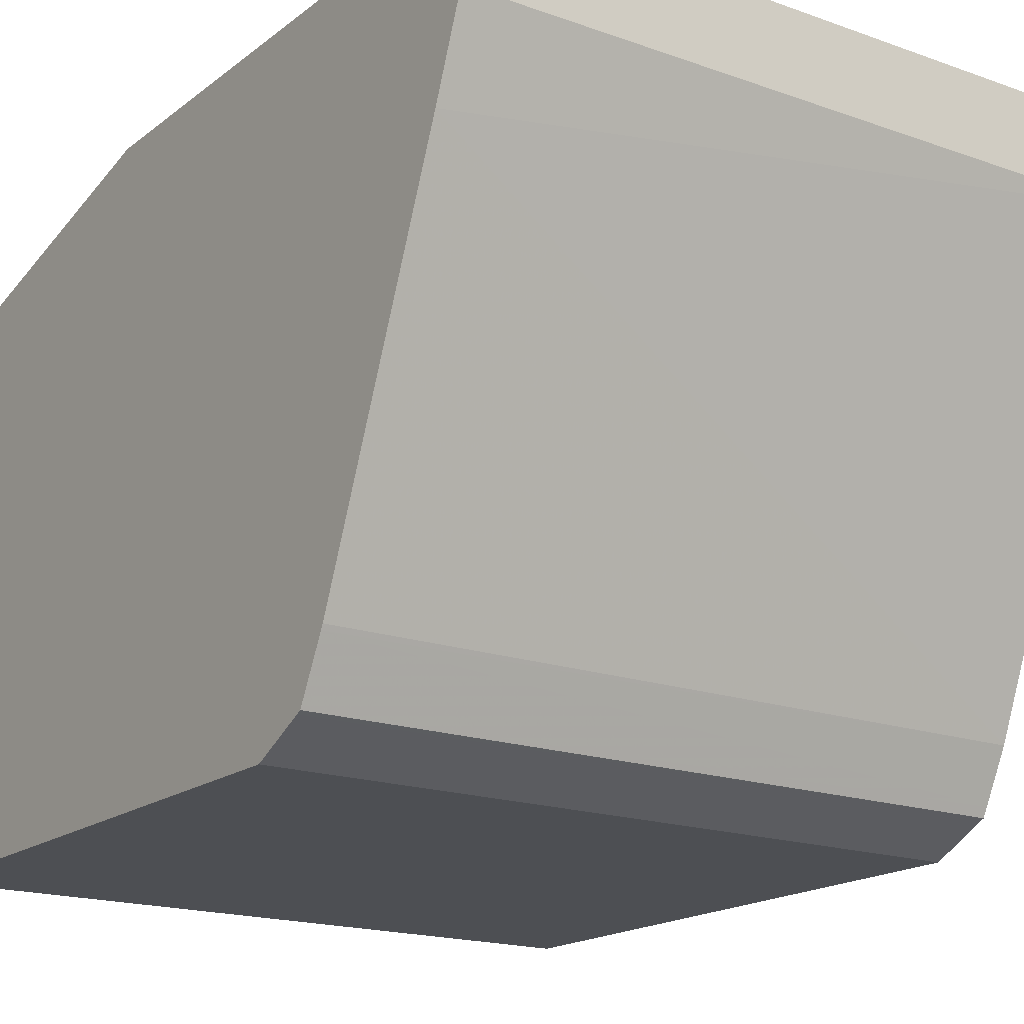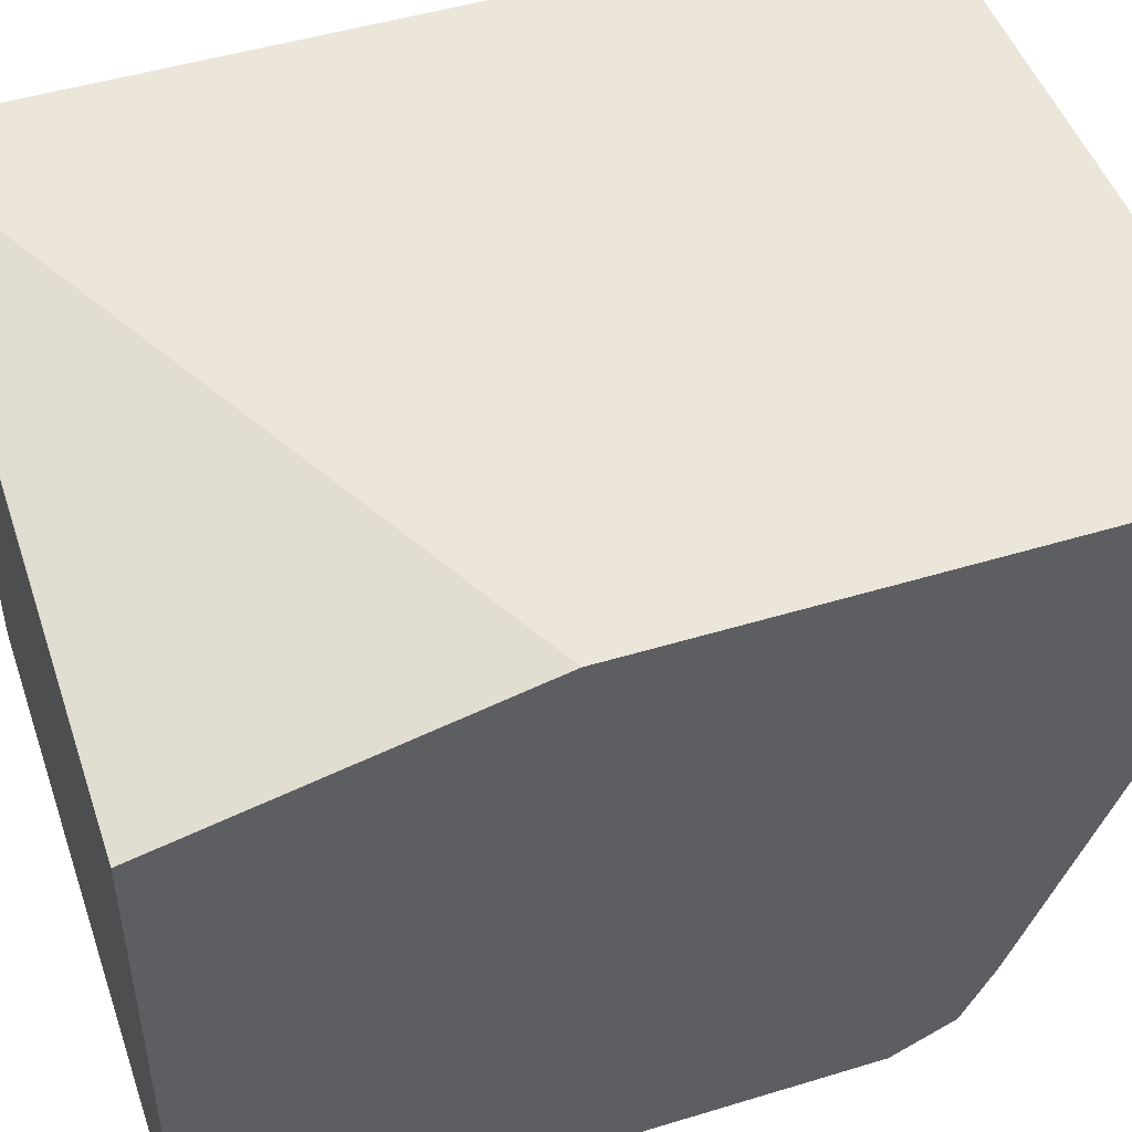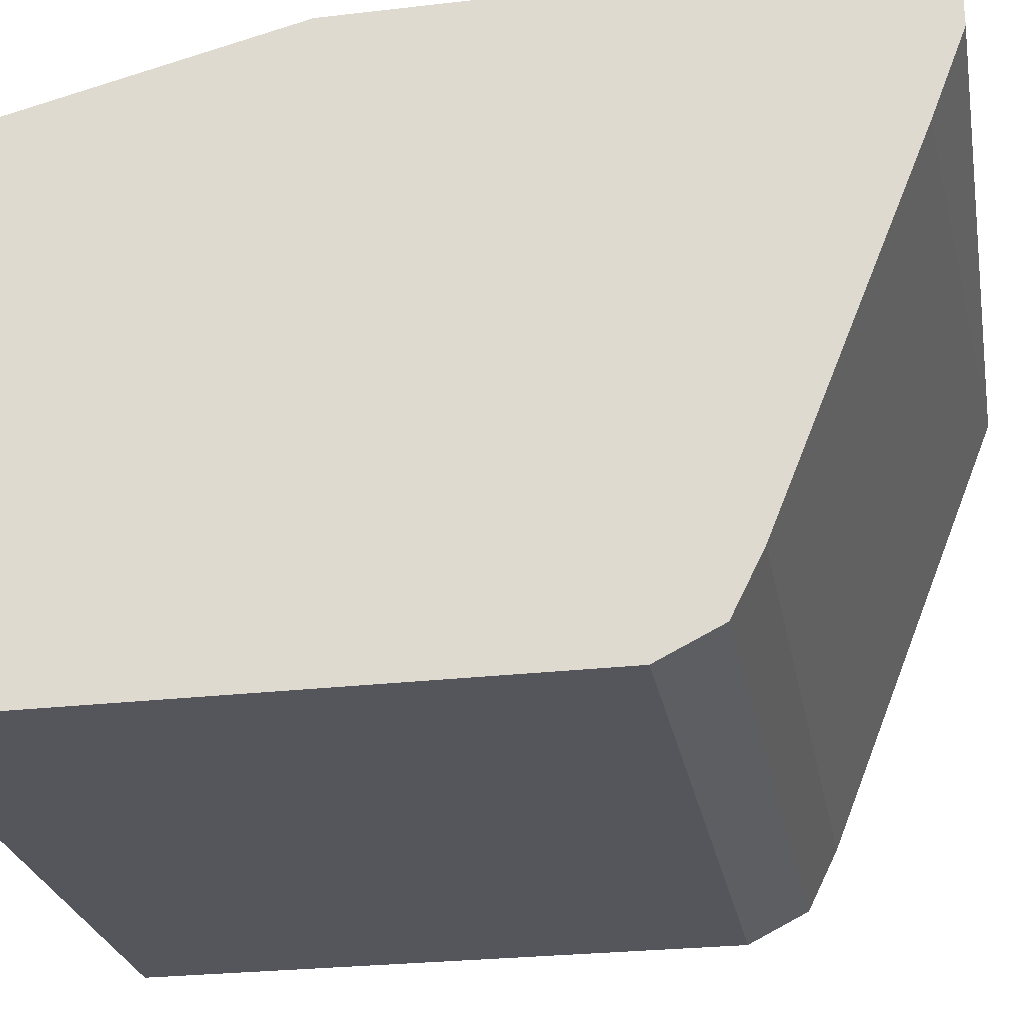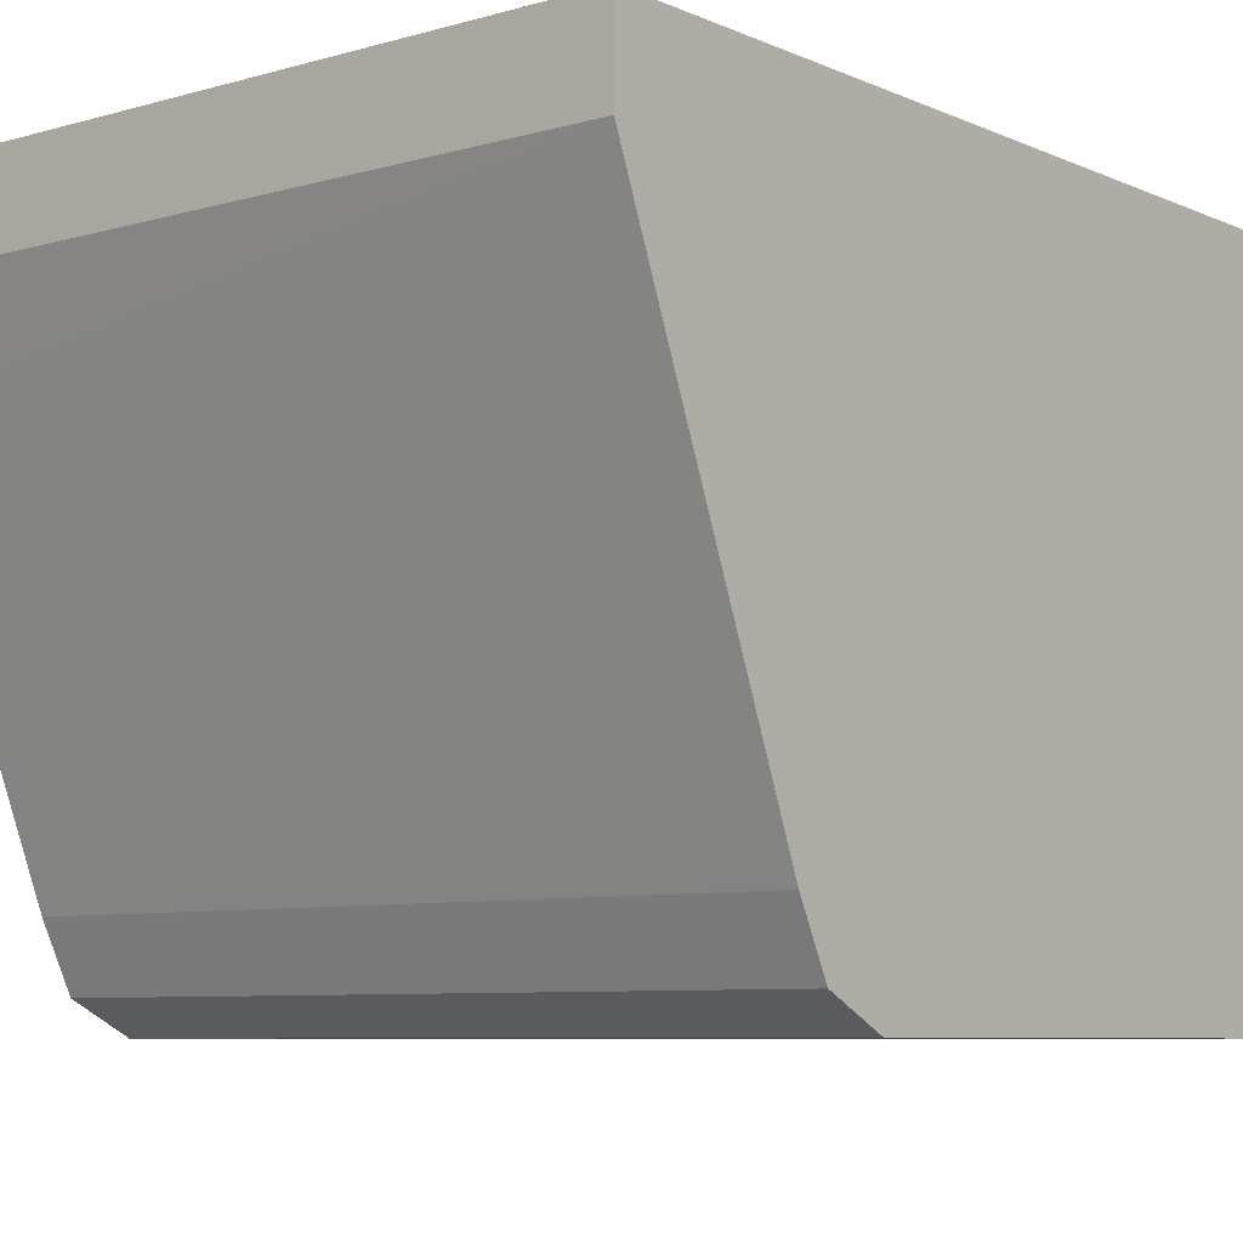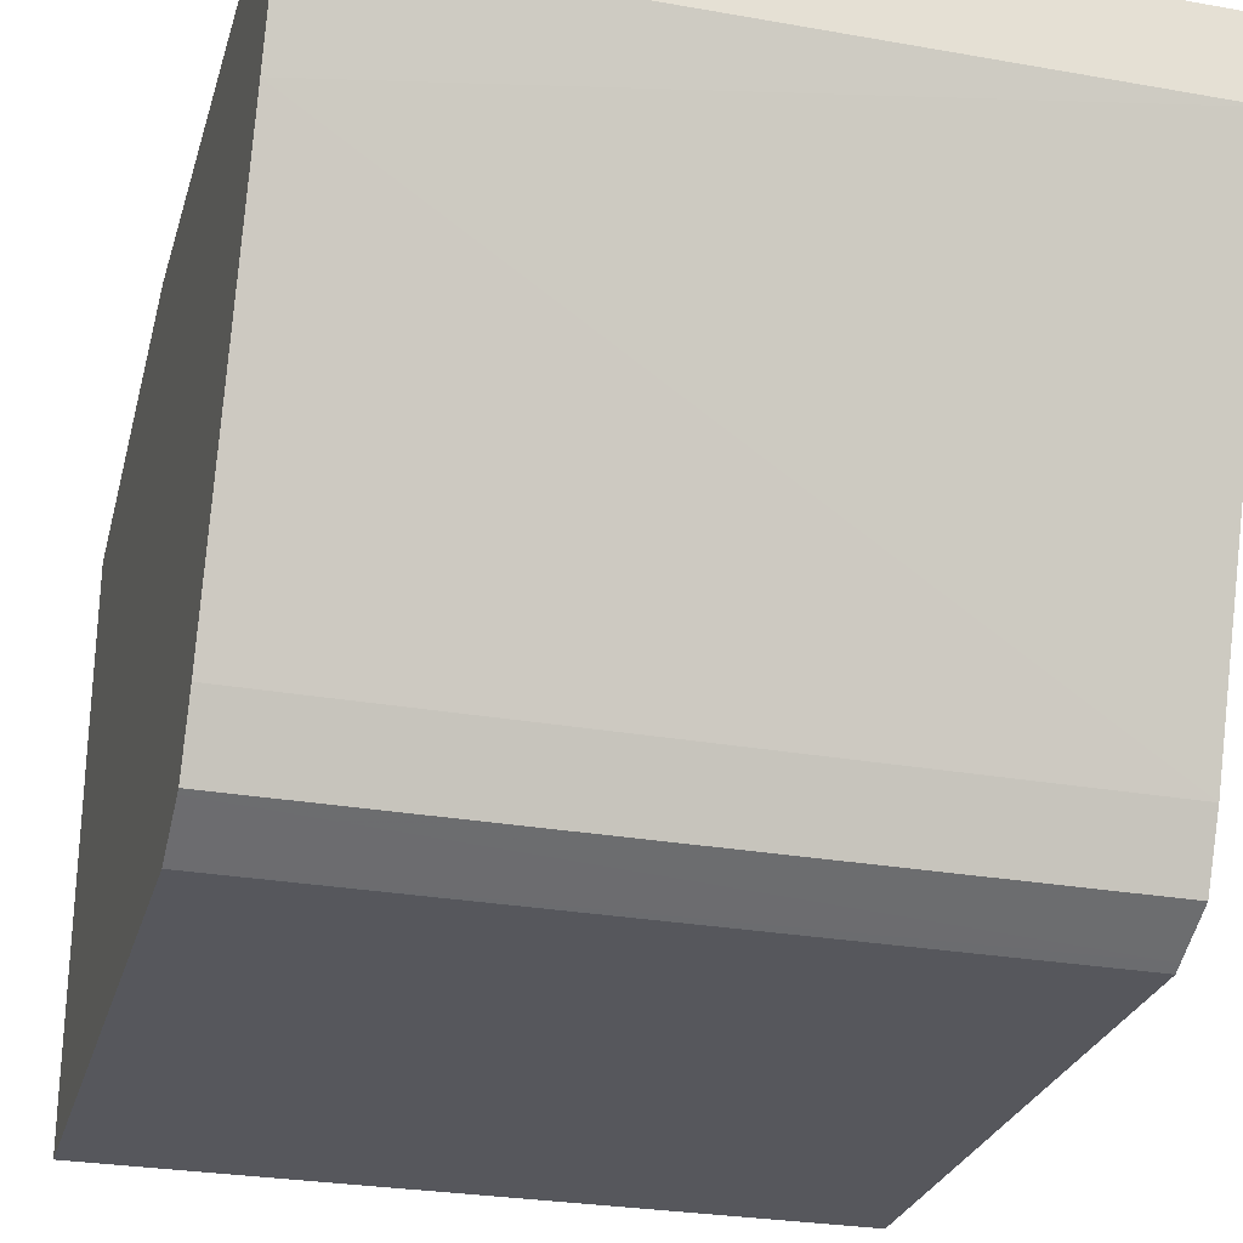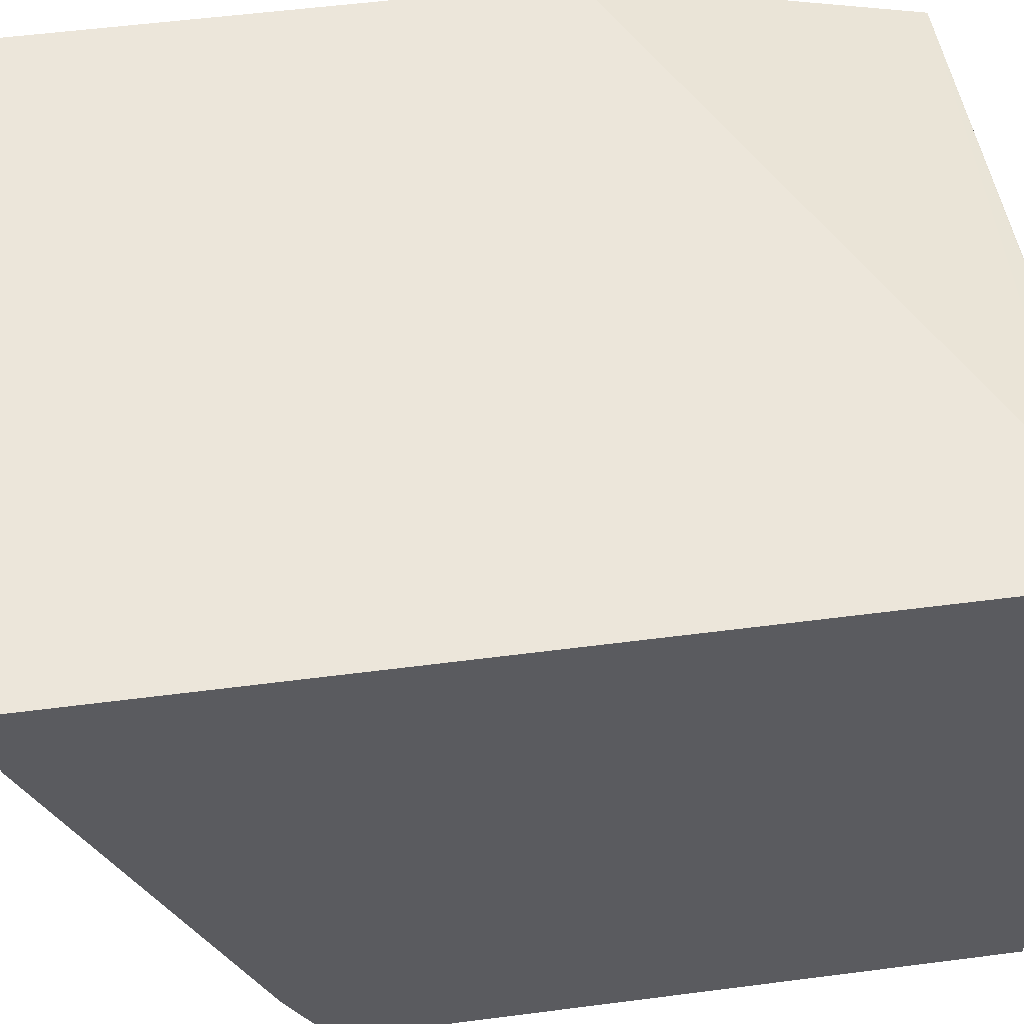
<metadata>
{"format":"obj","ext":"obj","renderer":"f3d","projection":"perspective","resolution":1024,"background":"white","views":[{"elev":-18.0,"azim":-34.8,"up":"+Z"},{"elev":48.4,"azim":-108.8,"up":"+Z"},{"elev":-26.3,"azim":-79.6,"up":"+Z"},{"elev":-7.3,"azim":39.1,"up":"+Z"},{"elev":-27.6,"azim":-15.2,"up":"+Z"},{"elev":54.4,"azim":82.2,"up":"+Z"}]}
</metadata>
<code>
v 0.01492 0.08347 -0.7443
v -0.1227 0.08347 -0.7443
v 0.01492 0.08347 -0.6222
v 0.01492 -0.03543 -0.7443
v -0.1227 0.08347 -0.638
v -0.1227 -0.03543 -0.7443
v 0.006443 0.08347 -0.6222
v 0.01492 -0.08861 -0.6222
v 0.01492 -0.0373 -0.7434
v -0.005073 0.07816 -0.6222
v 0.005056 0.08323 -0.6222
v -0.1227 0.01867 -0.6222
v -0.1227 -0.04633 -0.7389
v -0.1227 -0.08861 -0.6222
v 0.01492 -0.08861 -0.638
v 0.01492 -0.04726 -0.7384
v -0.1227 -0.04726 -0.7384
v -0.1227 -0.08861 -0.638
v -0.1227 -0.08201 -0.6552
v 0.01492 -0.05315 -0.7266
v 0.01492 -0.04818 -0.7365
v -0.1227 -0.0527 -0.7275
v -0.1227 -0.05315 -0.7266
f 5 10 11
f 5 12 10
f 5 11 7
f 4 9 6
f 6 9 13
f 3 12 14
f 3 10 12
f 8 14 18
f 3 14 8
f 8 18 15
f 20 23 22
f 13 16 17
f 15 18 19
f 15 19 20
f 16 21 17
f 17 21 22
f 19 23 20
f 3 11 10
f 20 22 21
f 9 16 13
f 3 7 11
f 2 12 5
f 2 14 12
f 1 2 5
f 1 5 7
f 1 7 3
f 1 8 15
f 1 15 20
f 1 20 21
f 1 21 16
f 1 16 9
f 1 9 4
f 1 3 8
f 1 6 2
f 2 6 13
f 2 13 17
f 2 17 22
f 2 22 23
f 2 23 19
f 2 19 18
f 1 4 6
f 2 18 14

</code>
